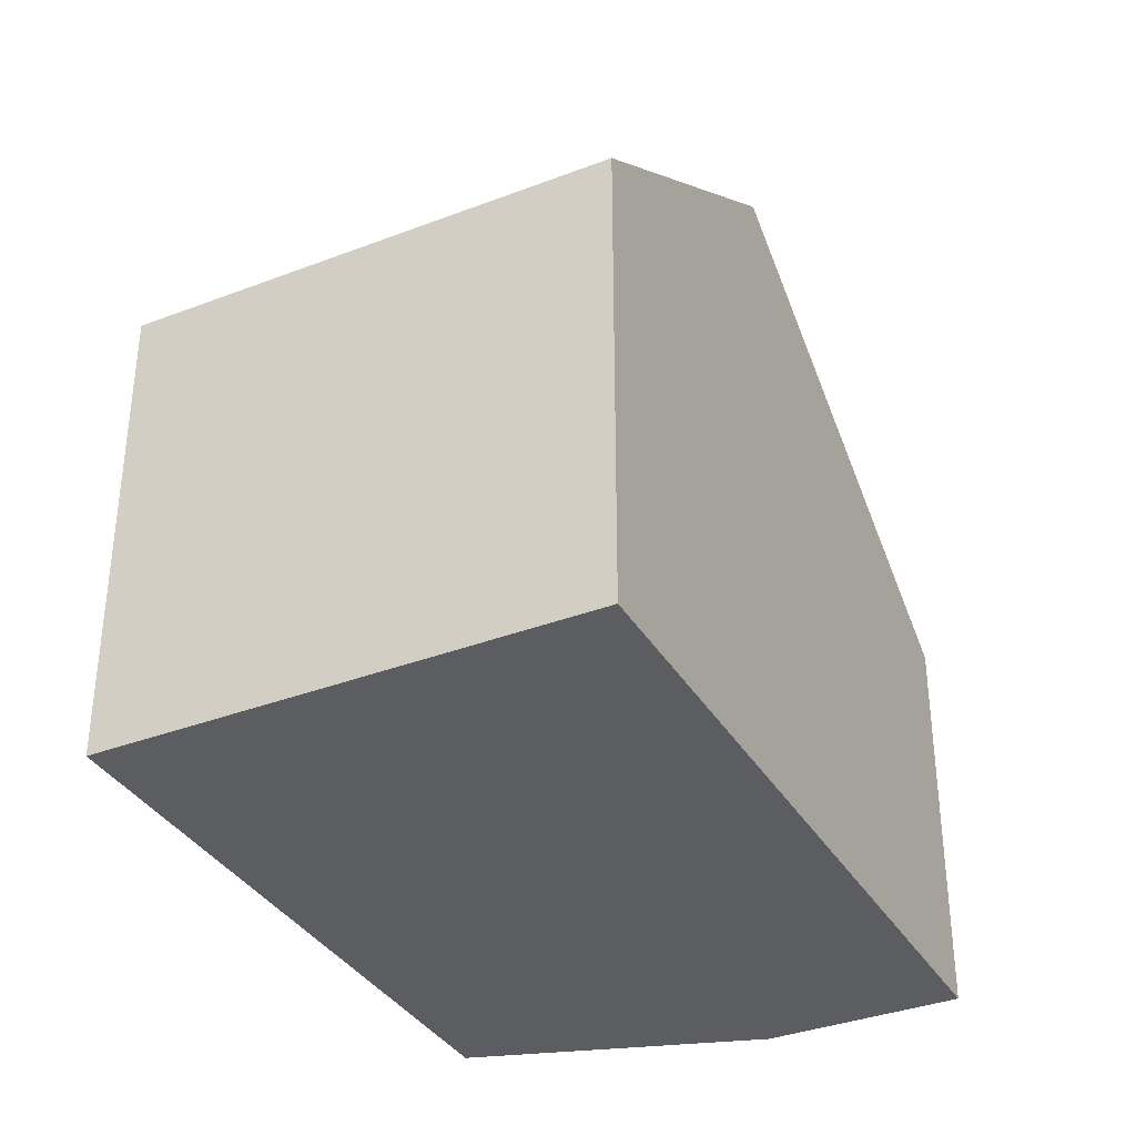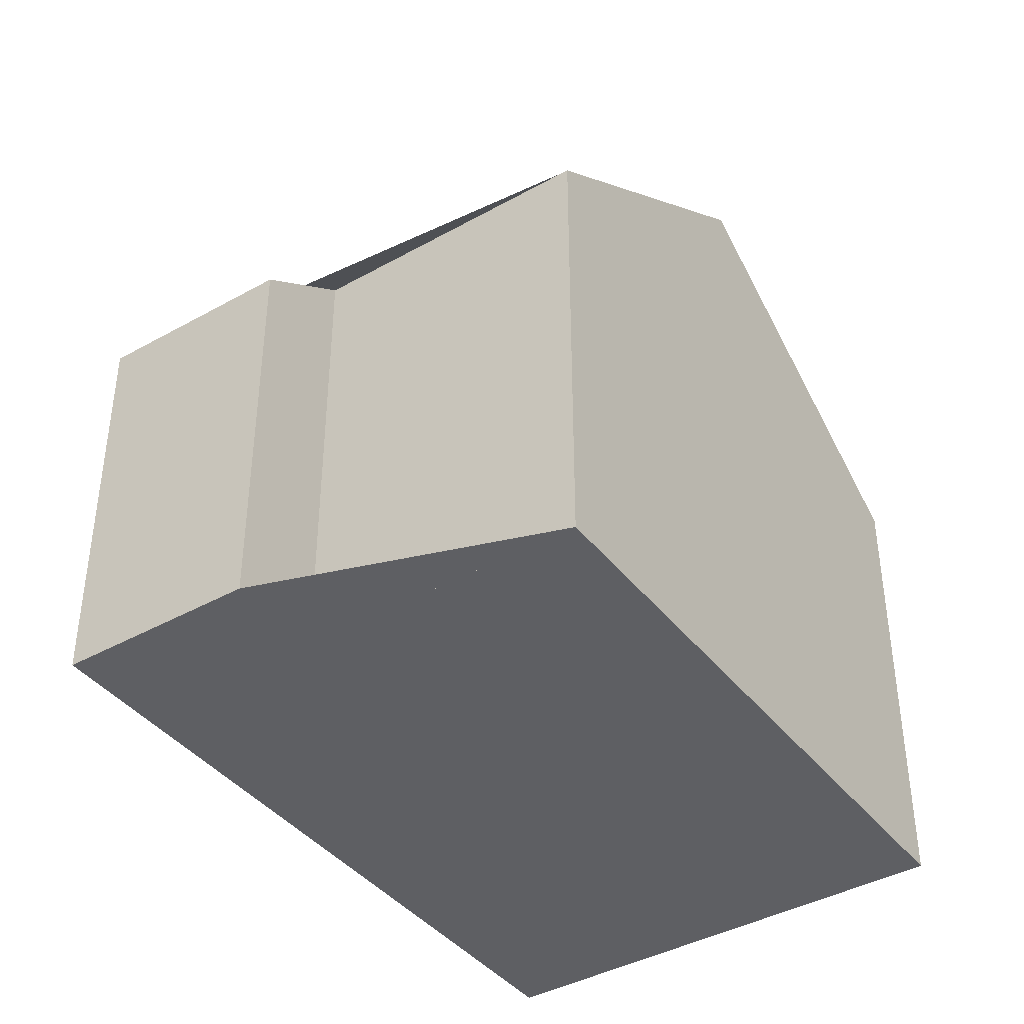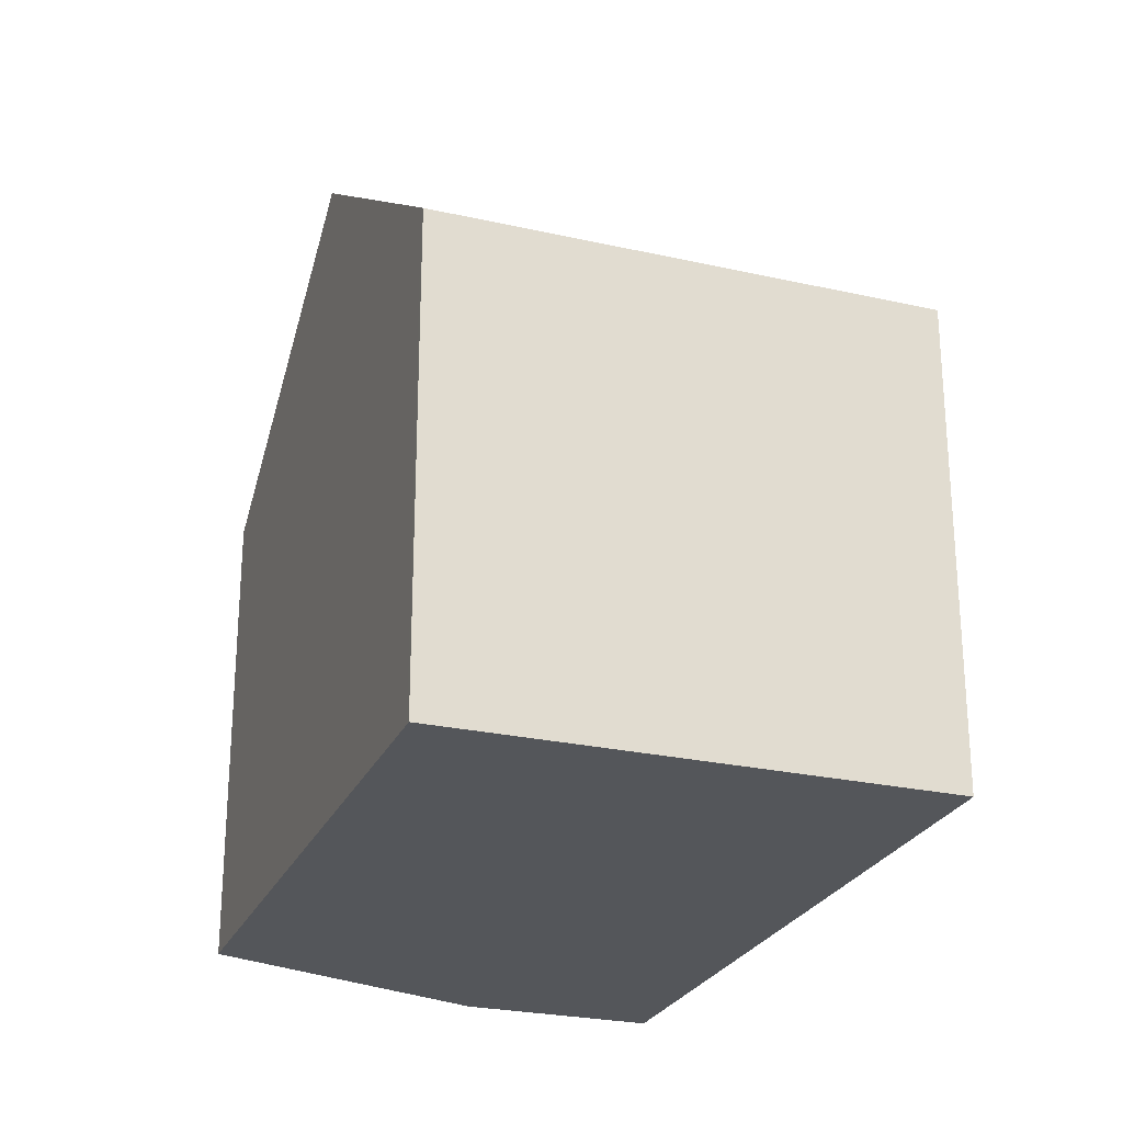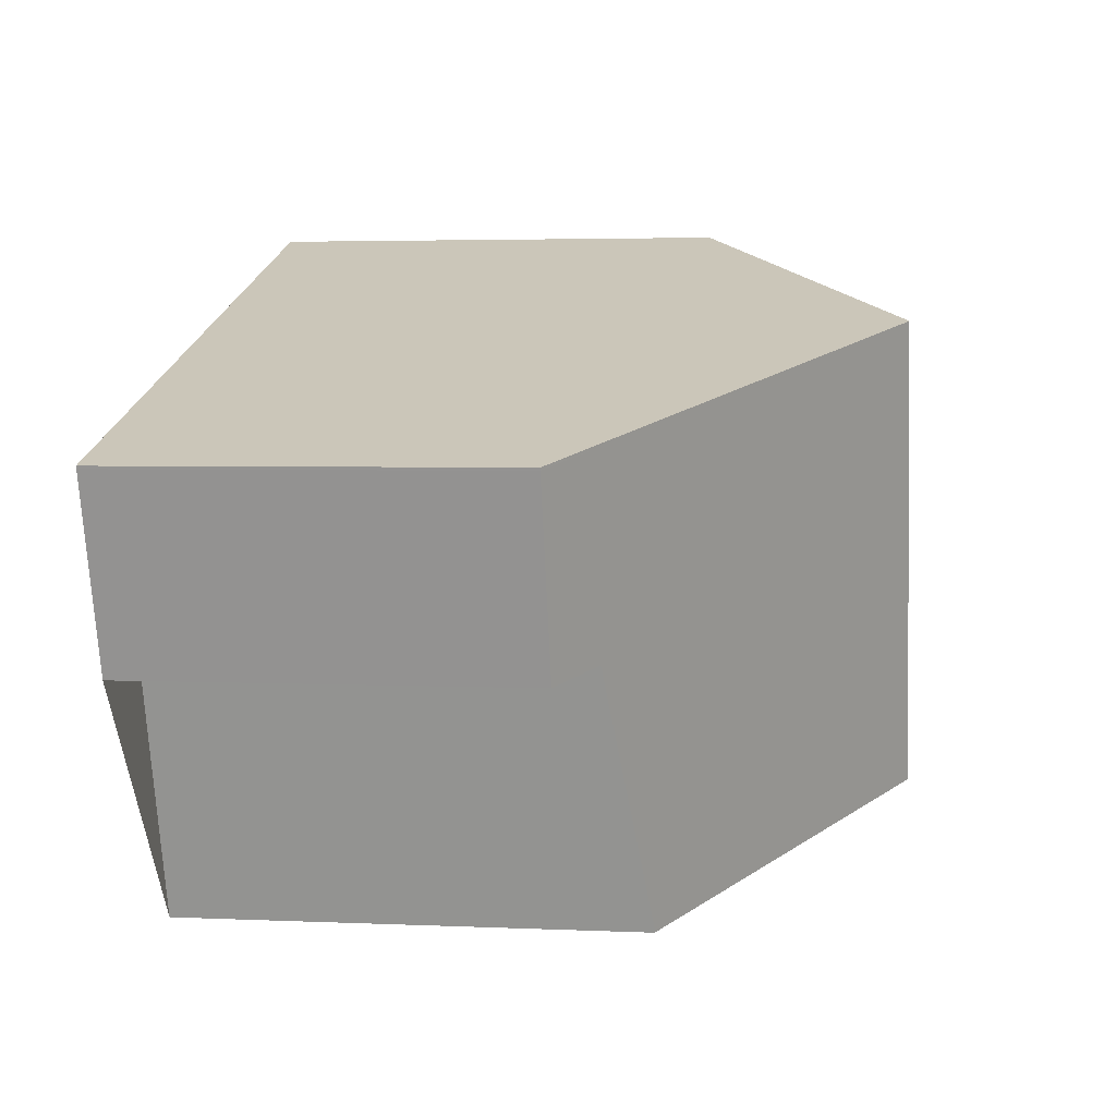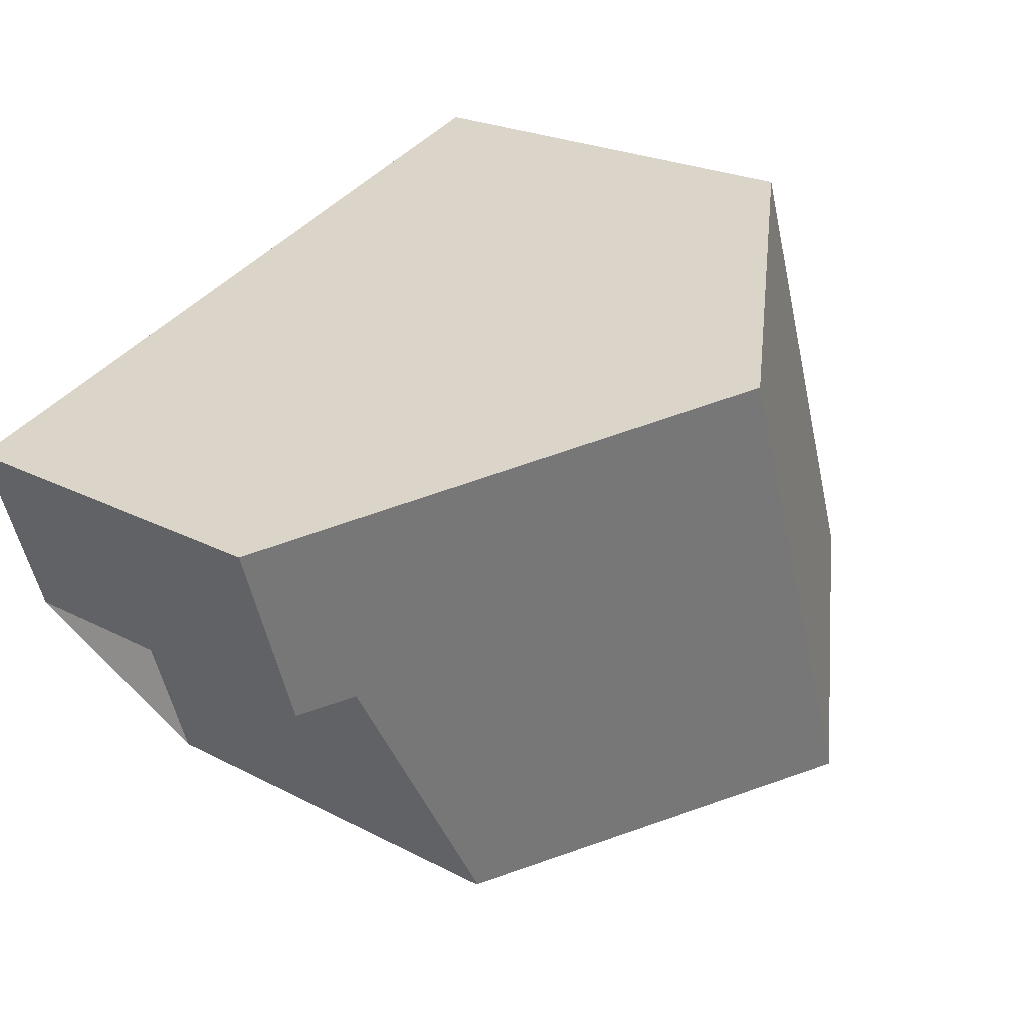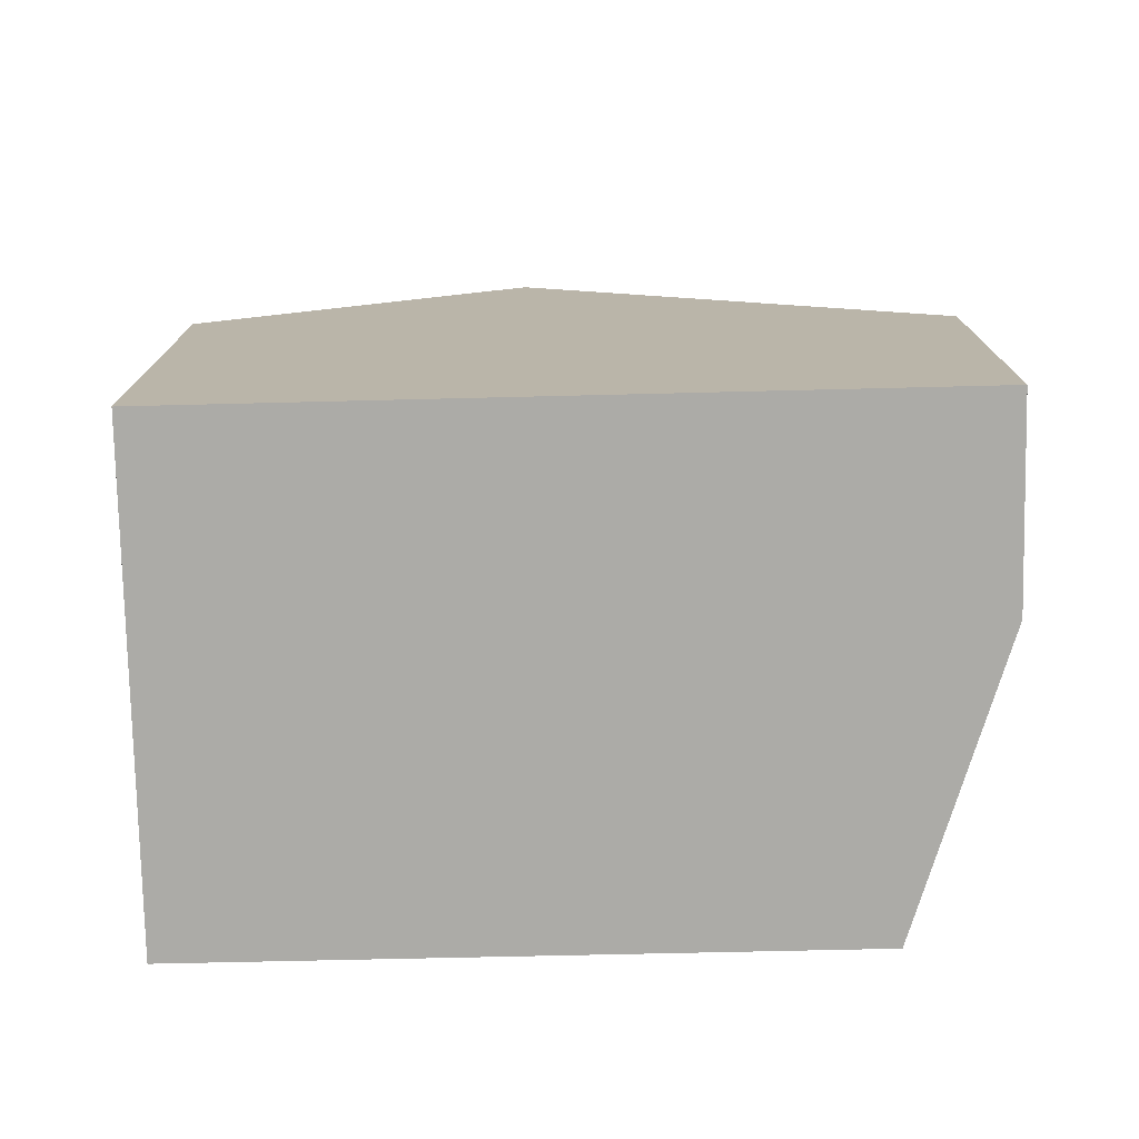
<metadata>
{"format":"obj","ext":"obj","renderer":"f3d","projection":"perspective","resolution":1024,"background":"white","views":[{"elev":-35.7,"azim":135.1,"up":"+Z"},{"elev":-40.9,"azim":-37.4,"up":"+Z"},{"elev":-25.5,"azim":88.4,"up":"+Z"},{"elev":3.5,"azim":-81.3,"up":"+Y"},{"elev":22.4,"azim":-47.8,"up":"+Y"},{"elev":-76.3,"azim":-160.5,"up":"+Z"}]}
</metadata>
<code>
v -1288 -1180 5.604
v -1290 -1174 5.596
v -1295 -1182 5.534
v -1296 -1179 5.539
v -1297 -1179 4.727
v -1298 -1177 4.729
v -1293 -1176 8.229
v -1292 -1181 8.232
v -1293 -1176 8.229
v -1290 -1174 5.597
v -1292 -1181 8.232
v -1293 -1176 8.229
v -1293 -1176 8.229
v -1298 -1177 4.729
v -1298 -1177 5.151
v -1297 -1179 5.15
v -1298 -1177 5.151
v -1288 -1180 5.647
v -1290 -1174 5.633
v -1290 -1174 5.633
v -1288 -1180 5.647
v -1288 -1180 5.604
v -1292 -1181 8.232
v -1295 -1182 5.534
v -1292 -1181 8.232
v -1288 -1180 5.647
v -1288 -1180 5.604
v -1288 -1180 0
v -1288 -1180 0
v -1290 -1174 5.597
v -1290 -1174 5.596
v -1290 -1174 0
v -1290 -1174 0
v -1295 -1182 5.534
v -1295 -1182 5.534
v -1295 -1182 -8.882e-16
v -1295 -1182 0
v -1297 -1179 5.15
v -1296 -1179 5.539
v -1296 -1179 0
v -1297 -1179 0
v -1298 -1177 4.729
v -1297 -1179 4.727
v -1297 -1179 0
v -1298 -1177 0
v -1298 -1177 5.151
v -1298 -1177 4.729
v -1298 -1177 0
v -1298 -1177 0
v -1290 -1174 5.633
v -1293 -1176 8.229
v -1293 -1176 0
v -1290 -1174 8.882e-16
v -1288 -1180 5.604
v -1290 -1174 5.597
v -1290 -1174 0
v -1288 -1180 0
v -1295 -1182 5.534
v -1292 -1181 8.232
v -1292 -1181 0
v -1295 -1182 -8.882e-16
v -1298 -1177 4.729
v -1298 -1177 4.729
v -1298 -1177 0
v -1298 -1177 0
v -1297 -1179 4.727
v -1297 -1179 5.15
v -1297 -1179 0
v -1297 -1179 0
v -1293 -1176 8.229
v -1298 -1177 5.151
v -1298 -1177 0
v -1293 -1176 0
v -1292 -1181 8.232
v -1288 -1180 5.647
v -1288 -1180 0
v -1292 -1181 0
v -1290 -1174 5.596
v -1290 -1174 5.633
v -1290 -1174 8.882e-16
v -1290 -1174 0
v -1288 -1180 5.604
v -1288 -1180 5.604
v -1288 -1180 0
v -1288 -1180 0
v -1296 -1179 5.539
v -1295 -1182 5.534
v -1295 -1182 0
v -1296 -1179 0
v -1288 -1180 0
v -1295 -1182 0
v -1296 -1179 0
v -1297 -1179 0
v -1298 -1177 0
v -1290 -1174 0
f 22 1 18 21
f 20 2 10 19
f 16 5 14 15
f 15 14 6 17
f 25 11 3 24
f 17 12 13 15
f 21 18 8 23
f 19 9 7 20
f 21 19 10 22
f 24 4 16 15 13 25
f 23 9 19 21
f 27 28 29 26
f 31 32 33 30
f 35 36 37 34
f 39 40 41 38
f 43 44 45 42
f 47 48 49 46
f 51 52 53 50
f 55 56 57 54
f 59 60 61 58
f 63 64 65 62
f 67 68 69 66
f 71 72 73 70
f 75 76 77 74
f 79 80 81 78
f 83 84 85 82
f 87 88 89 86
f 91 92 93 94 95 90

</code>
